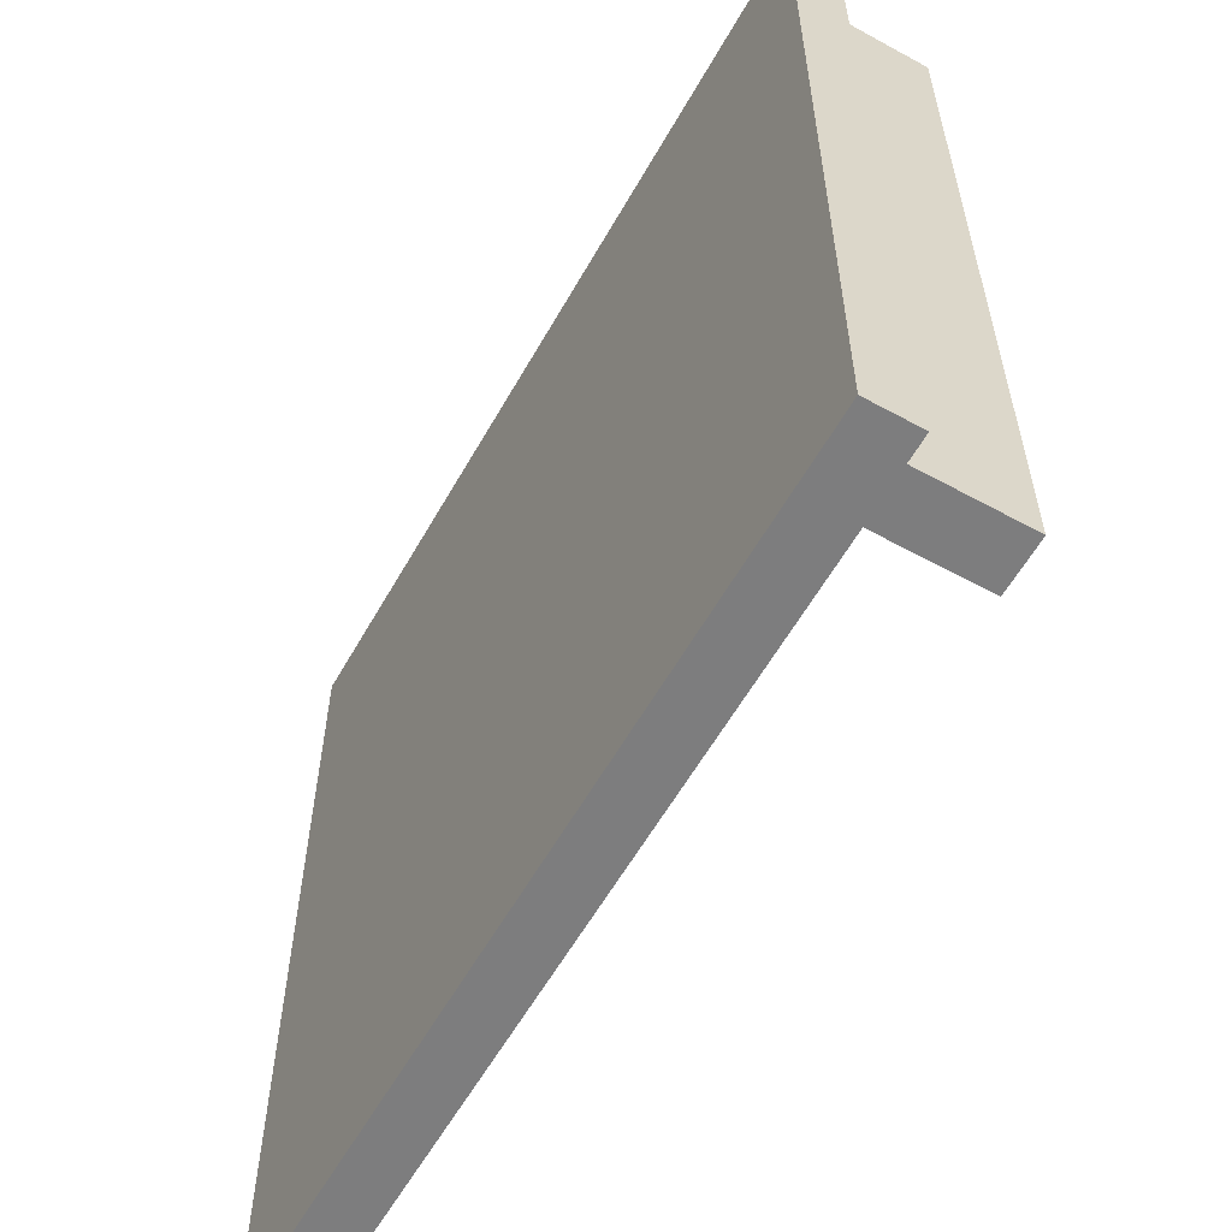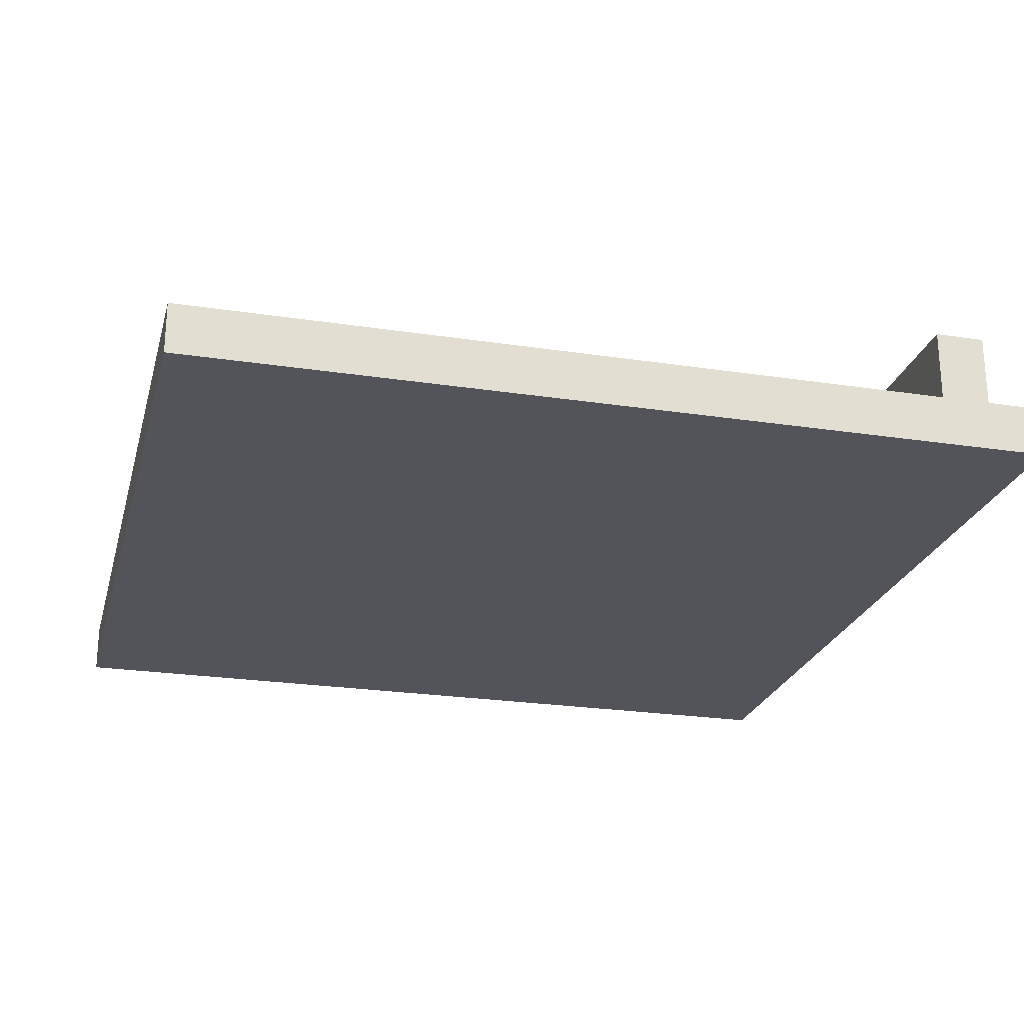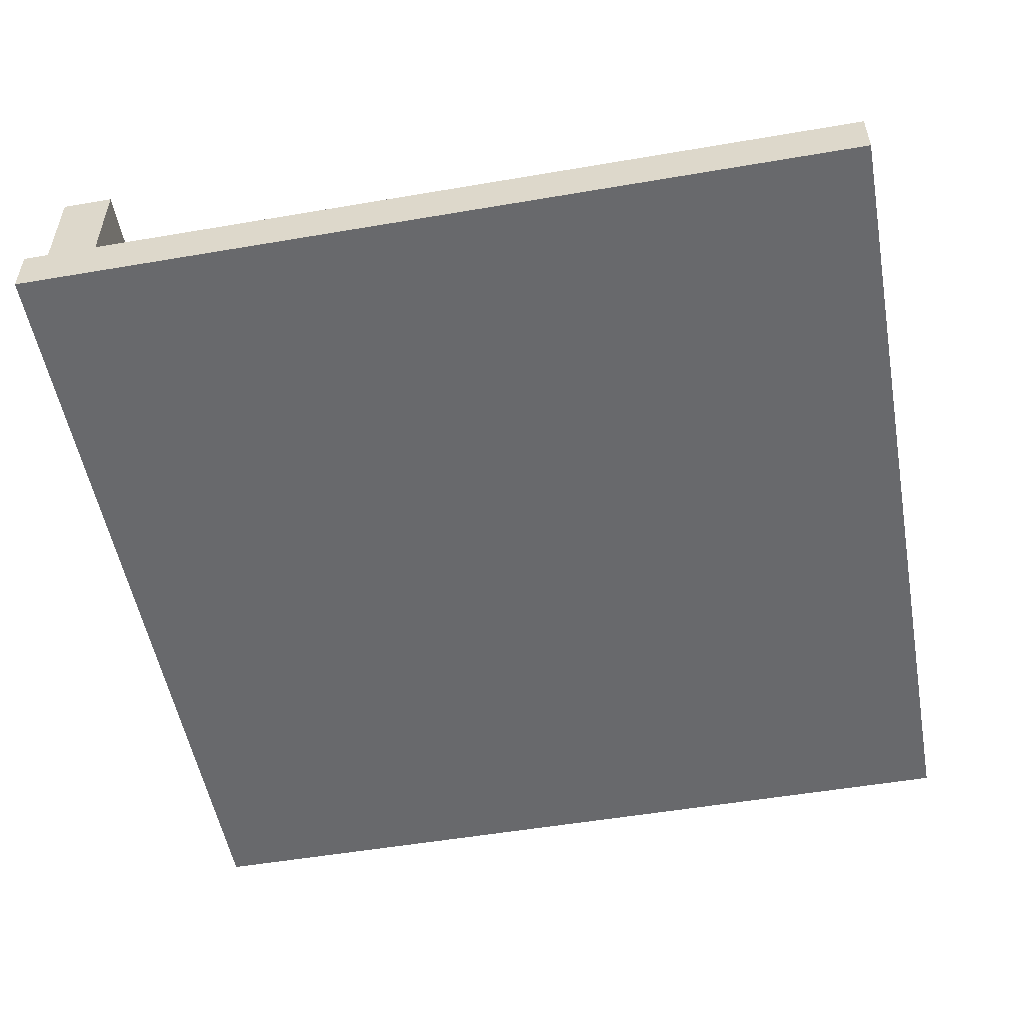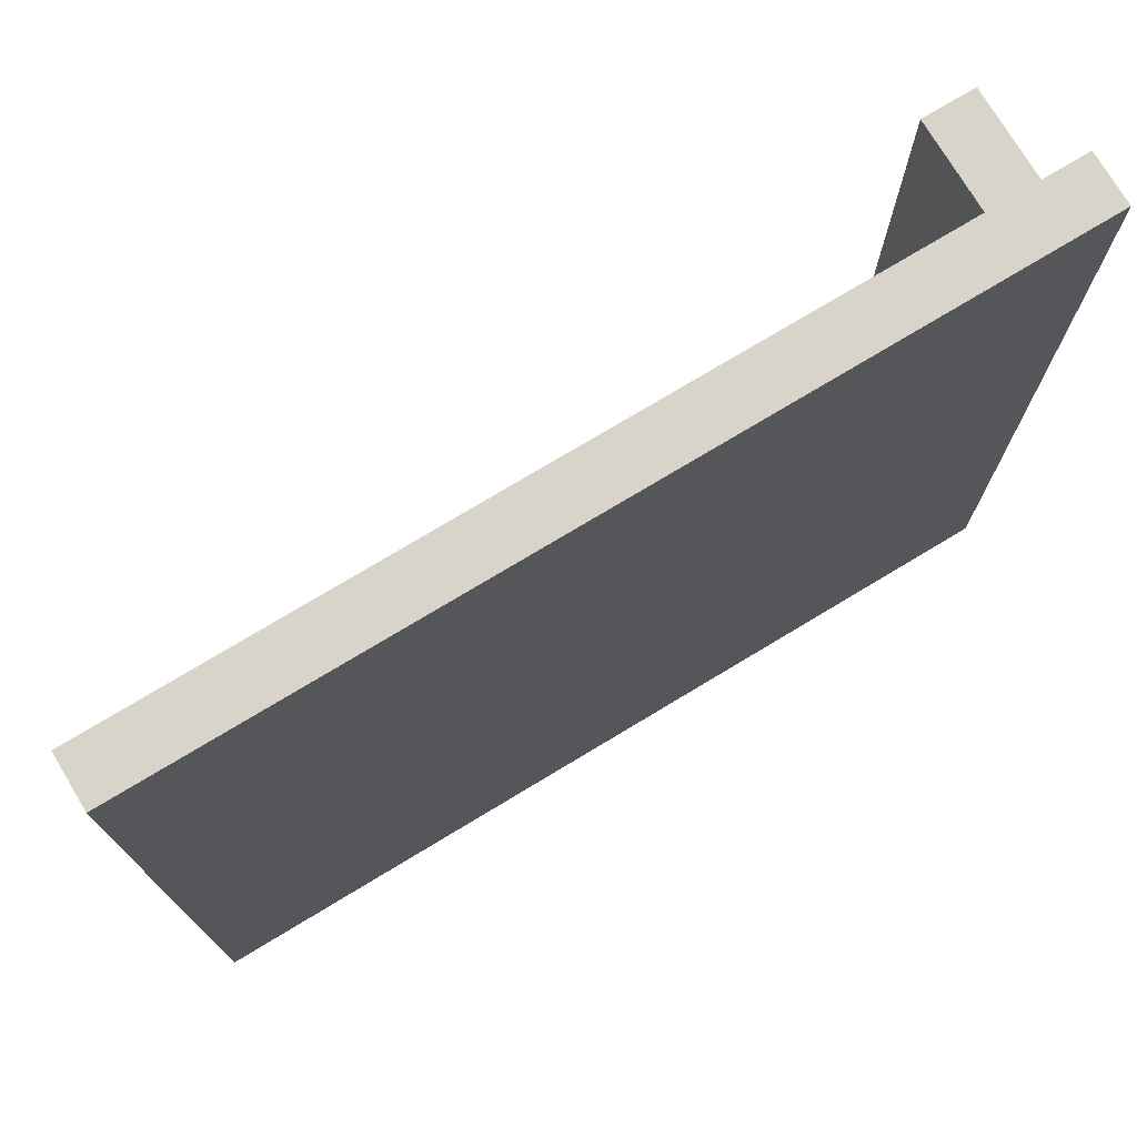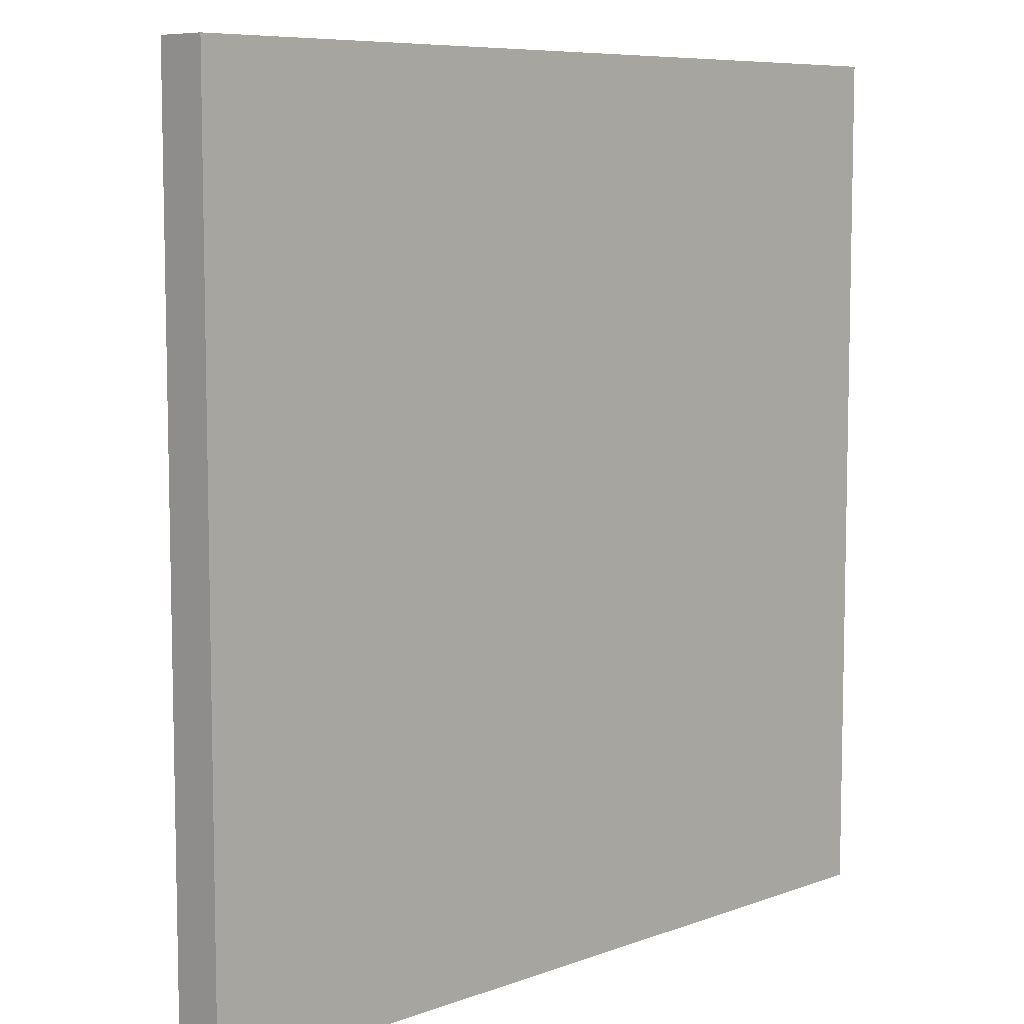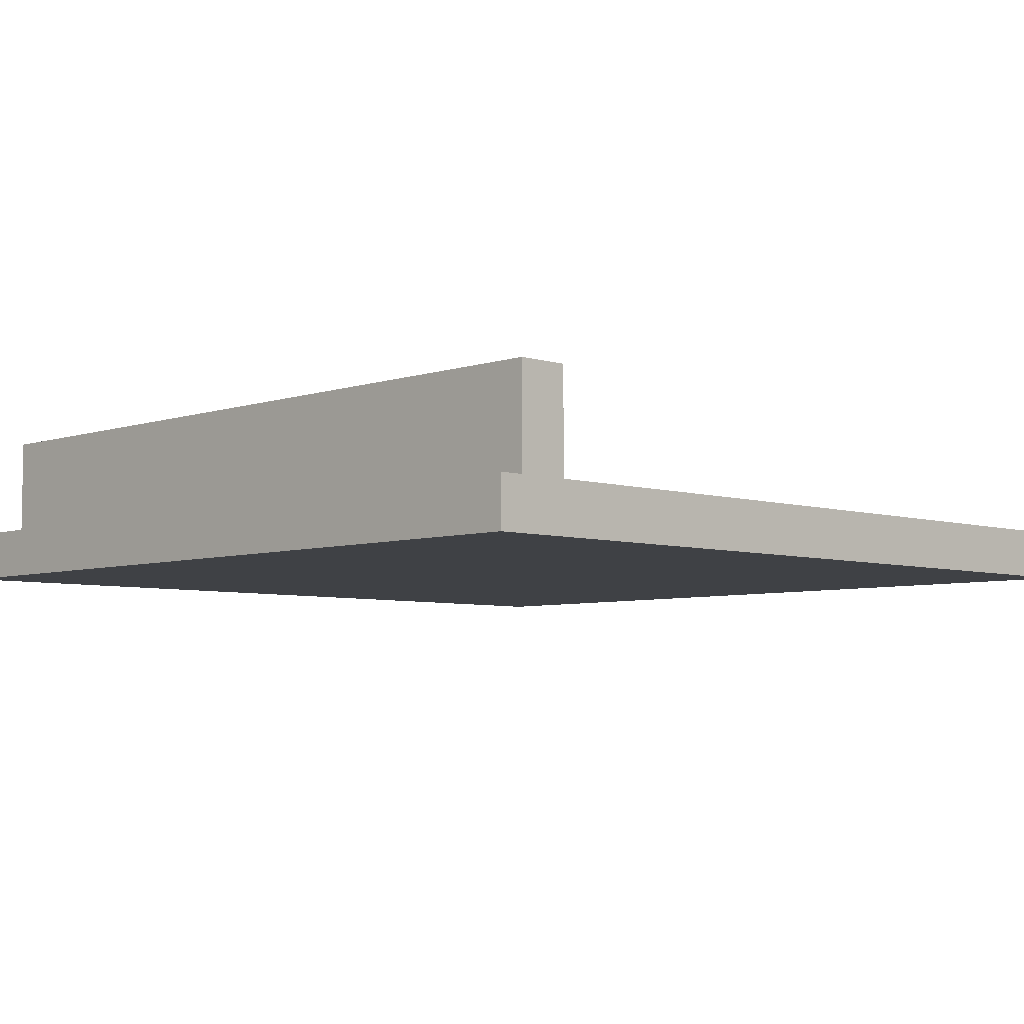
<metadata>
{"format":"obj","ext":"obj","renderer":"f3d","projection":"perspective","resolution":1024,"background":"white","views":[{"elev":-59.1,"azim":60.6,"up":"+Z"},{"elev":-23.9,"azim":-14.3,"up":"+Y"},{"elev":-52.8,"azim":-169.6,"up":"+Y"},{"elev":75.1,"azim":-31.1,"up":"+Z"},{"elev":7.7,"azim":-45.8,"up":"+Z"},{"elev":-5.6,"azim":135.9,"up":"+Y"}]}
</metadata>
<code>
g default
v -448 64 576
v 640 64 576
v -448 64 -512
v 640 0 -512
v -448 0 -512
v 640 64 -512
v 640 0 576
v -448 0 576
g mesh_2
f 1 2 6 3
f 5 4 7 8
f 5 8 1 3
f 6 2 7 4
f 4 5 3 6
f 2 1 8 7
g default
v 608 192 512
v 608 192 -512
v 544 192 512
v 544 64 -512
v 544 64 512
v 544 192 -512
v 608 64 -512
v 608 64 512
g mesh_4
f 9 10 14 11
f 13 12 15 16
f 13 16 9 11
f 14 10 15 12
f 12 13 11 14
f 10 9 16 15

</code>
